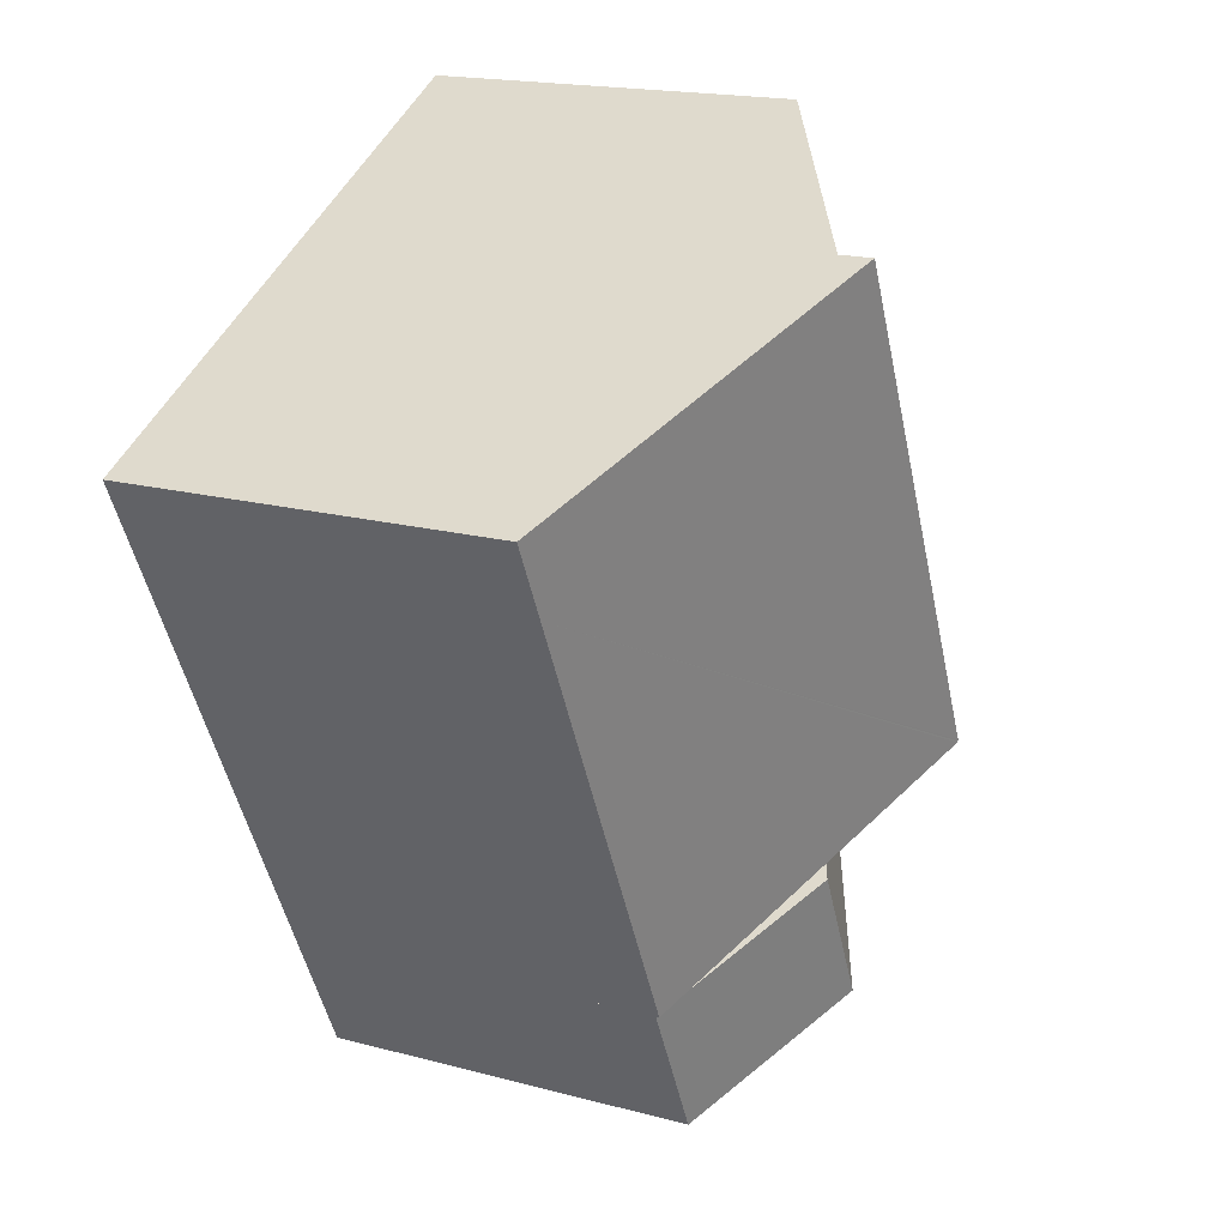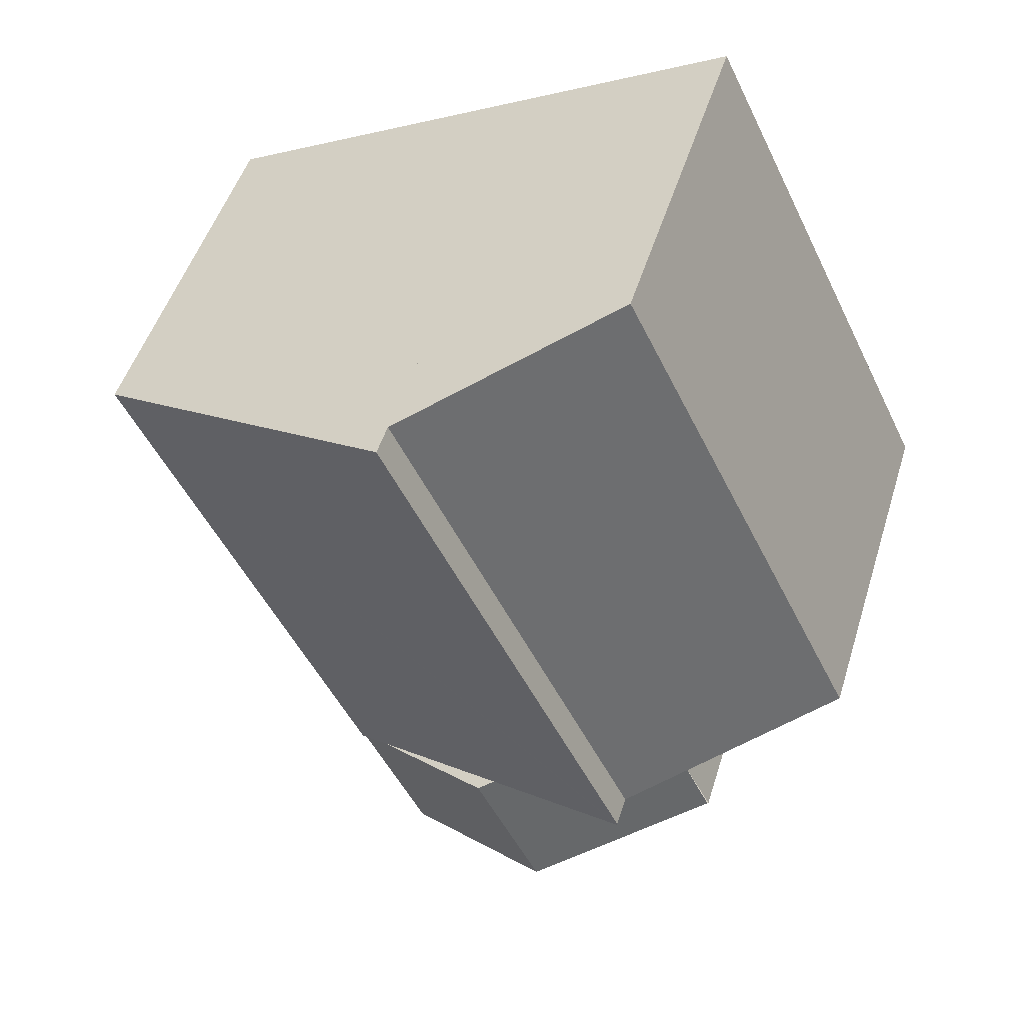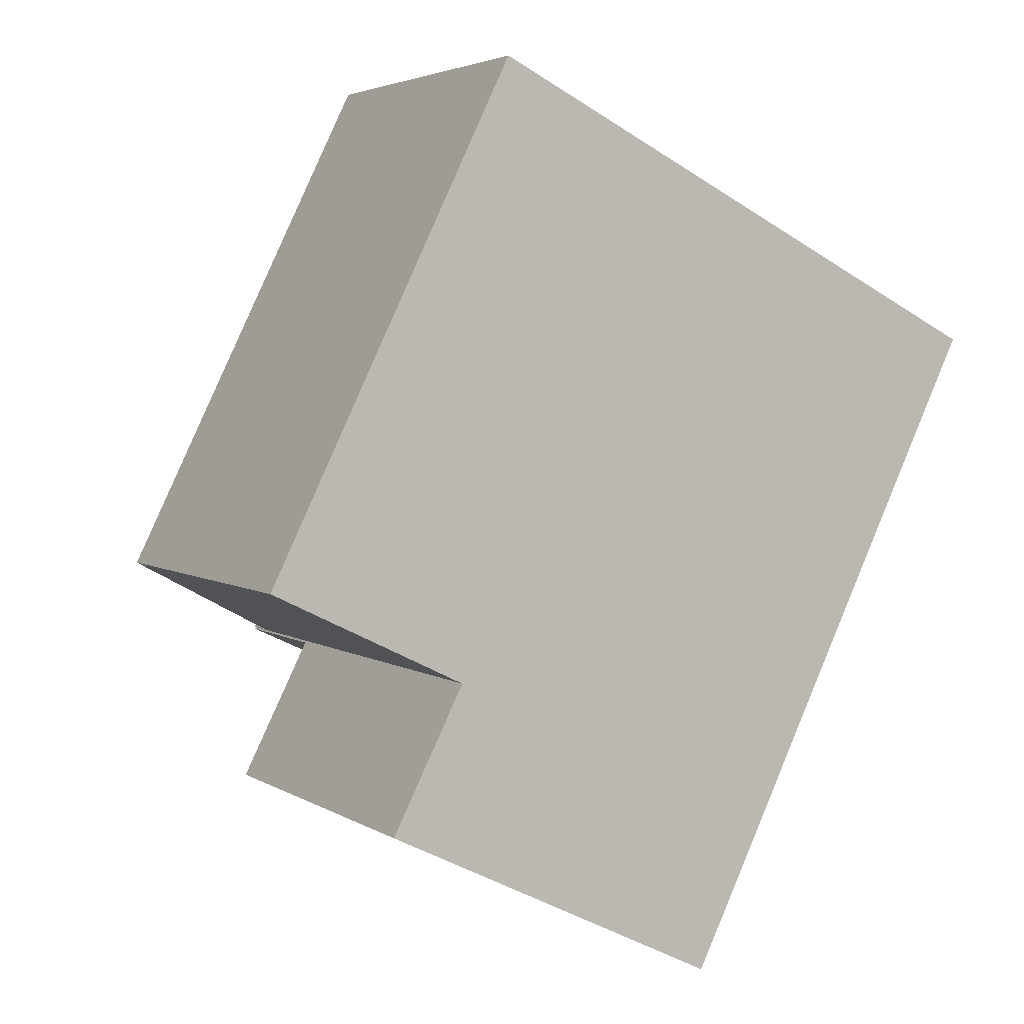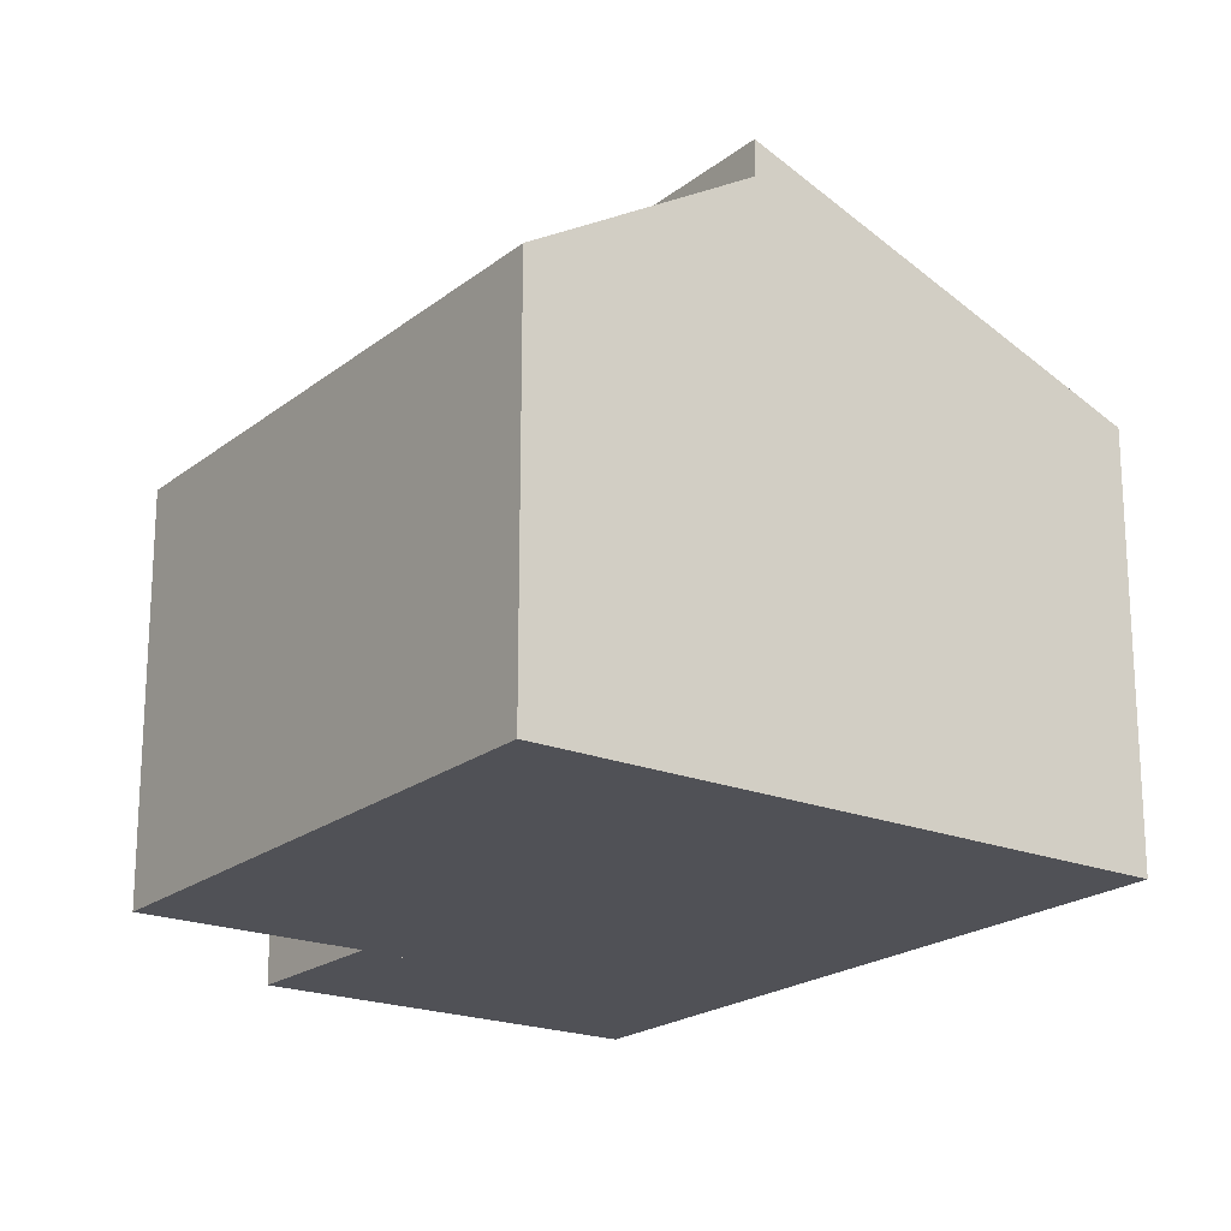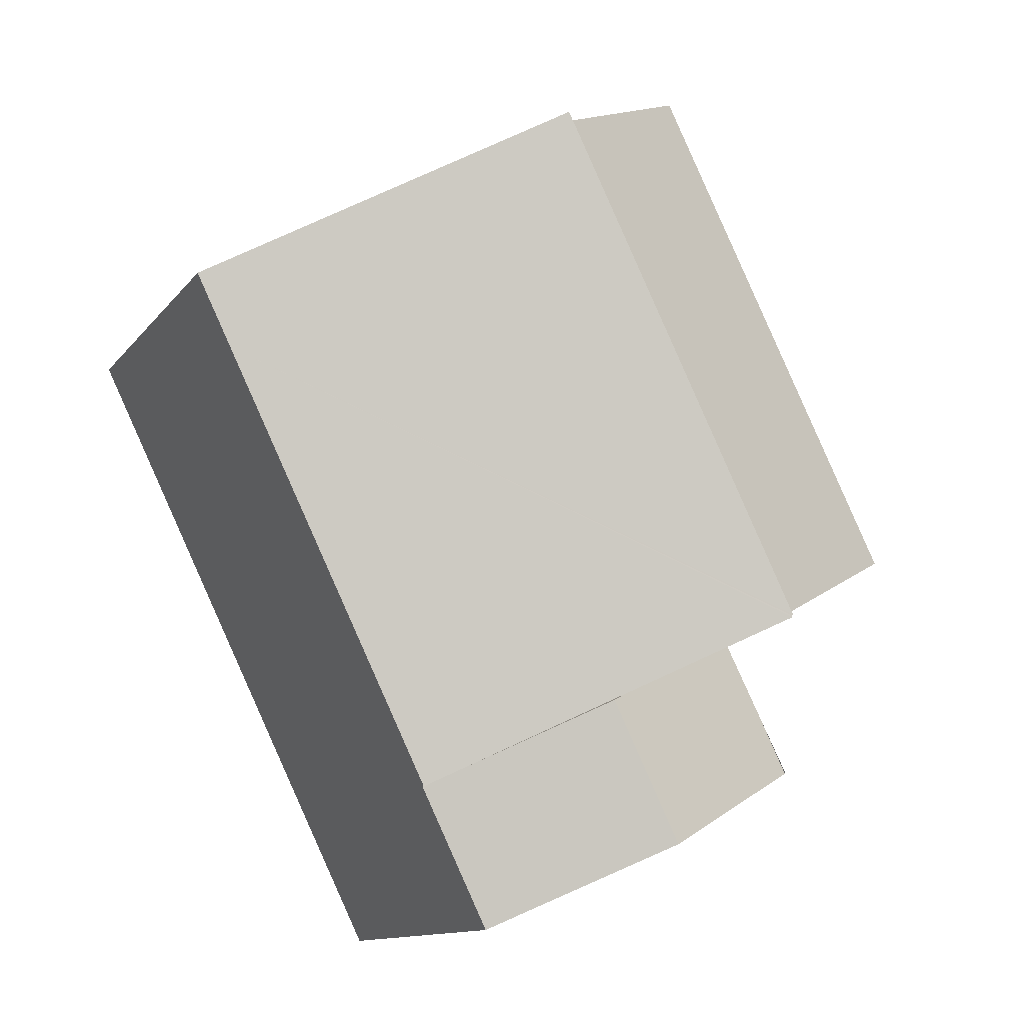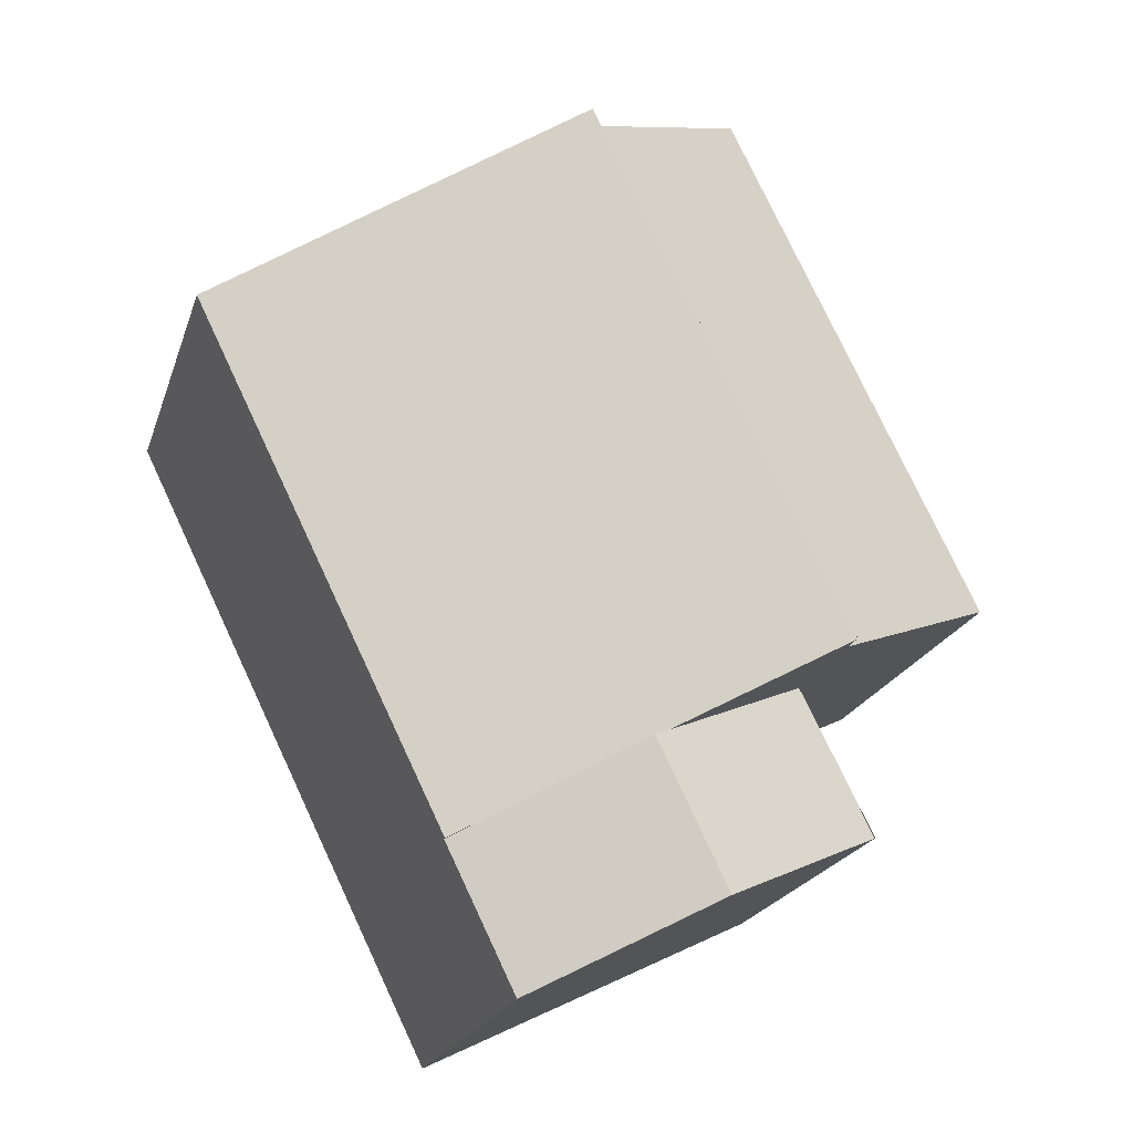
<metadata>
{"format":"obj","ext":"obj","renderer":"f3d","projection":"perspective","resolution":1024,"background":"white","views":[{"elev":18.0,"azim":117.5,"up":"+Z"},{"elev":49.0,"azim":-163.1,"up":"+Z"},{"elev":3.8,"azim":-28.0,"up":"+Z"},{"elev":-20.5,"azim":-9.7,"up":"+Y"},{"elev":-12.2,"azim":157.3,"up":"+Z"},{"elev":-20.4,"azim":164.5,"up":"+Z"}]}
</metadata>
<code>
v  11.56 9.174 -5.757
v  17.11 8.861 3.714
v  12.3 8.861 -6.129
v  8.419 10.49 -4.194
v  8.056 10.64 -4.013
v  4.477 12.14 -2.231
v  4.5 12.14 -2.186
v  4.467 12.15 -2.17
v  10.07 12.15 9.301
v  17.93 8.861 5.387
v  17.93 -3.299e-16 5.387
v  12.3 3.753e-16 -6.129
v  17.11 -2.274e-16 3.714
v  11.56 3.525e-16 -5.757
v  4.477 1.366e-16 -2.231
v  8.419 2.568e-16 -4.194
v  8.056 2.457e-16 -4.013
v  4.467 1.329e-16 -2.17
v  4.5 1.339e-16 -2.186
v  10.07 -5.695e-16 9.301
v  4.467 11.41 -2.17
v  5.646 8.557 11.5
v  10.07 11.4 9.301
v  0 8.55 5.235e-16
v  5.646 -7.044e-16 11.5
v  0 0 0
v  11.23 8.78 -8.325
v  12.3 8.78 -6.129
v  10.74 8.78 -9.324
v  6.846 10.83 -7.415
v  8.419 10.83 -4.194
v  3.522 8.732 -4.105
v  2.859 8.732 -5.463
v  4.477 8.749 -2.231
v  10.74 5.709e-16 -9.324
v  11.23 5.098e-16 -8.325
v  6.846 4.54e-16 -7.415
v  2.835 8.72 -5.451
v  2.859 3.345e-16 -5.463
v  2.835 3.338e-16 -5.451
v  3.522 2.514e-16 -4.105
g defaultobject
f 1 2 3
f 2 1 4
f 2 4 5
f 2 5 6
f 2 6 7
f 2 7 8
f 2 8 9
f 2 9 10
f 11 2 10
f 2 11 3
f 3 11 12
f 12 11 13
f 12 1 3
f 1 12 4
f 4 12 5
f 5 12 6
f 6 12 14
f 6 14 15
f 15 14 16
f 15 16 17
f 7 18 8
f 18 7 19
f 15 7 6
f 7 15 19
f 18 9 8
f 9 18 20
f 20 10 9
f 10 20 11
f 17 19 15
f 18 11 20
f 11 18 19
f 11 19 17
f 11 17 16
f 11 16 14
f 11 14 13
f 13 14 12
f 21 22 23
f 22 21 24
f 24 25 22
f 25 24 26
f 22 20 23
f 20 22 25
f 23 18 21
f 18 23 20
f 18 24 21
f 24 18 26
f 18 25 26
f 25 18 20
f 27 1 28
f 1 27 29
f 1 29 30
f 1 30 31
f 32 30 33
f 30 32 31
f 31 32 34
f 31 34 5
f 5 1 31
f 1 5 28
f 28 5 12
f 12 5 34
f 12 34 17
f 17 34 15
f 12 17 14
f 14 17 16
f 12 27 28
f 27 12 29
f 29 12 35
f 35 12 36
f 35 30 29
f 30 35 33
f 33 35 37
f 33 37 38
f 38 37 39
f 38 39 40
f 40 32 38
f 32 40 34
f 34 40 15
f 15 40 41
f 39 41 40
f 41 39 37
f 41 37 15
f 15 37 17
f 17 37 35
f 17 35 16
f 16 35 14
f 14 35 36
f 14 36 12

</code>
